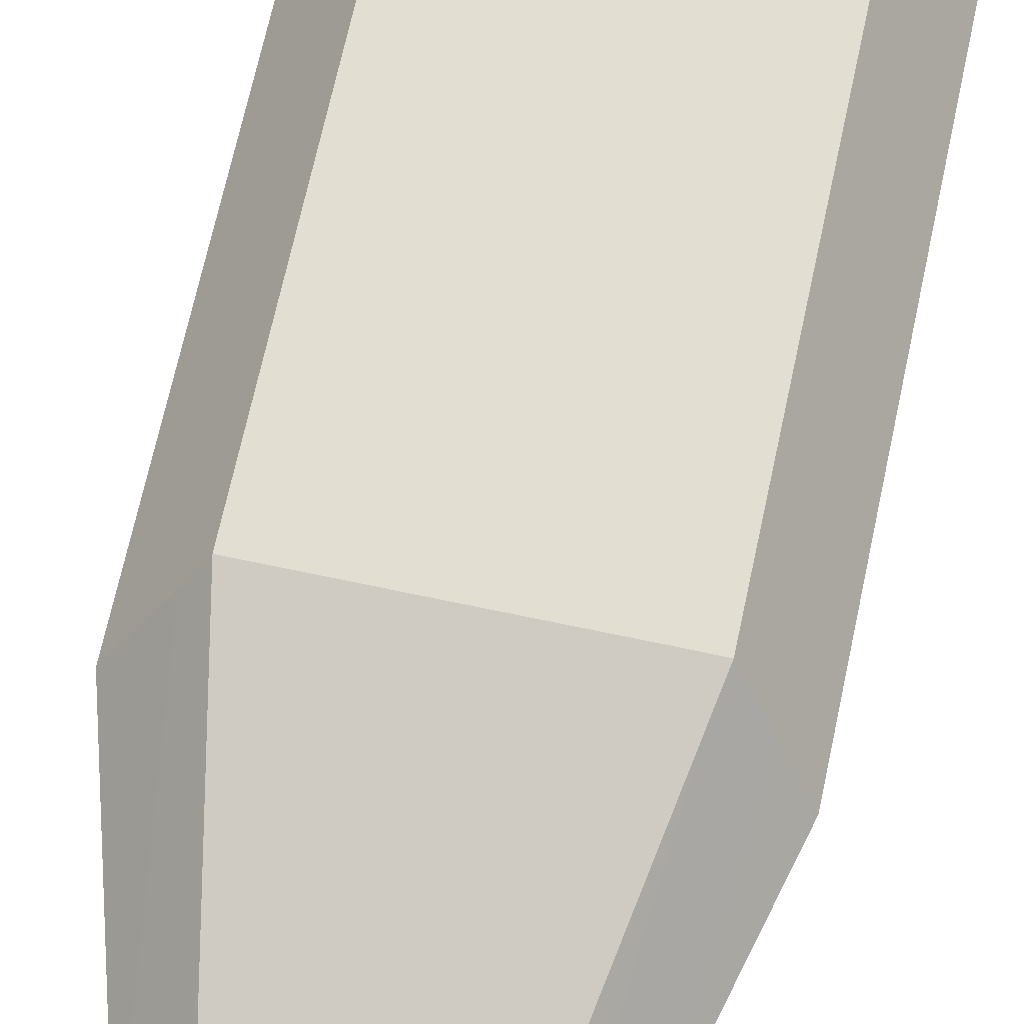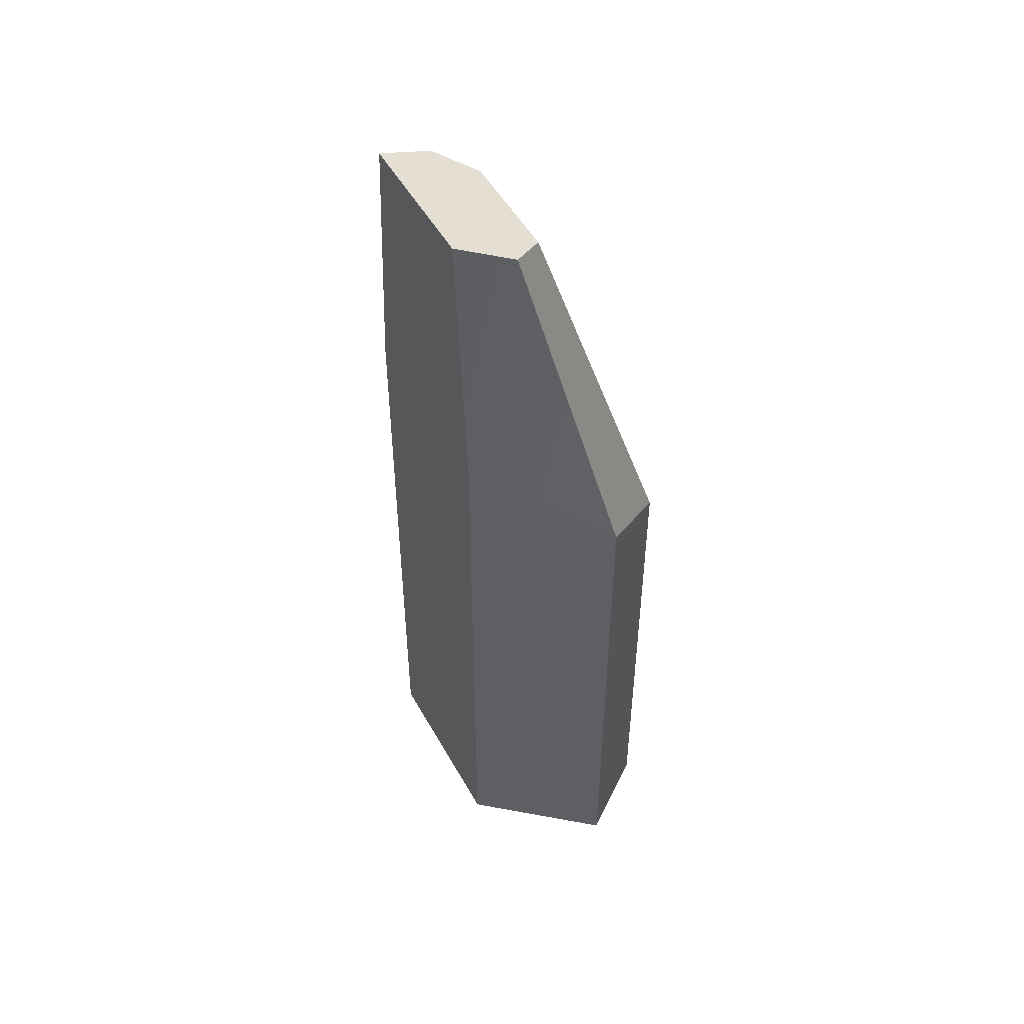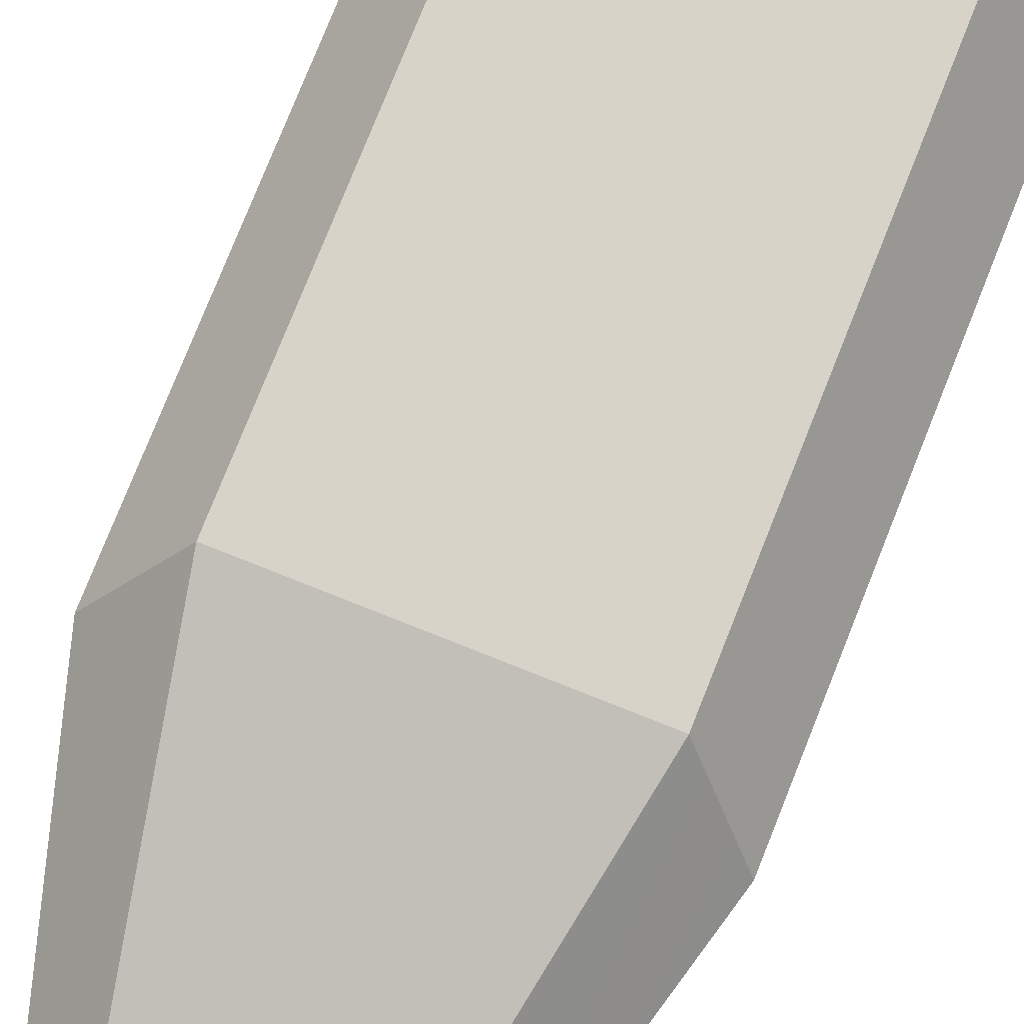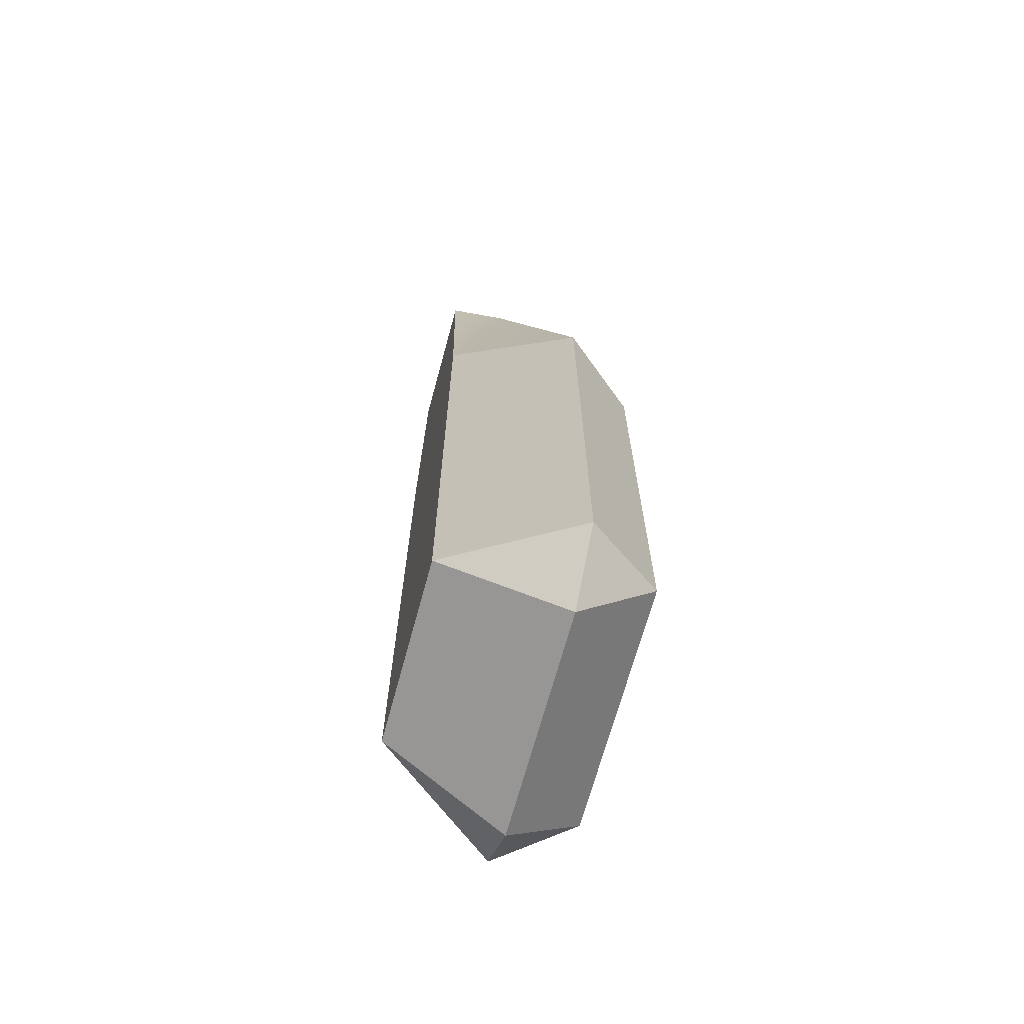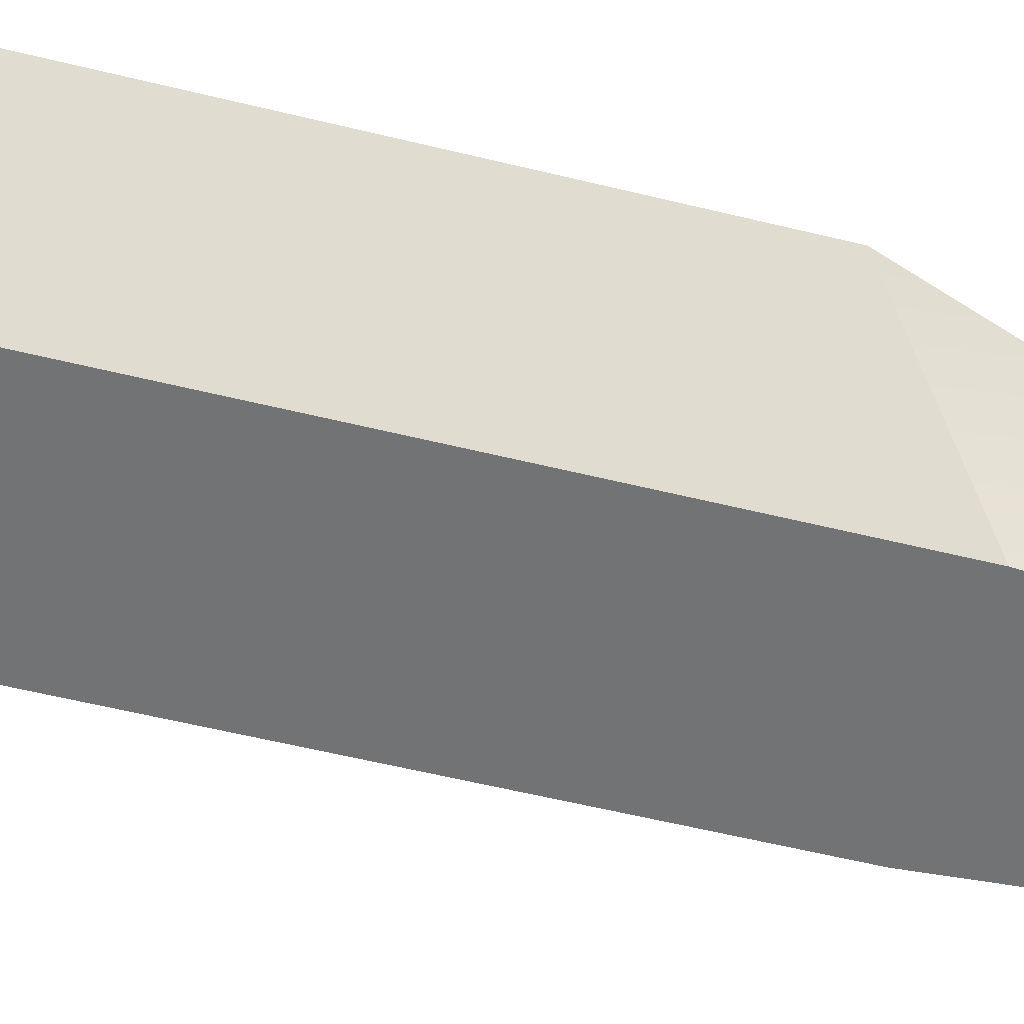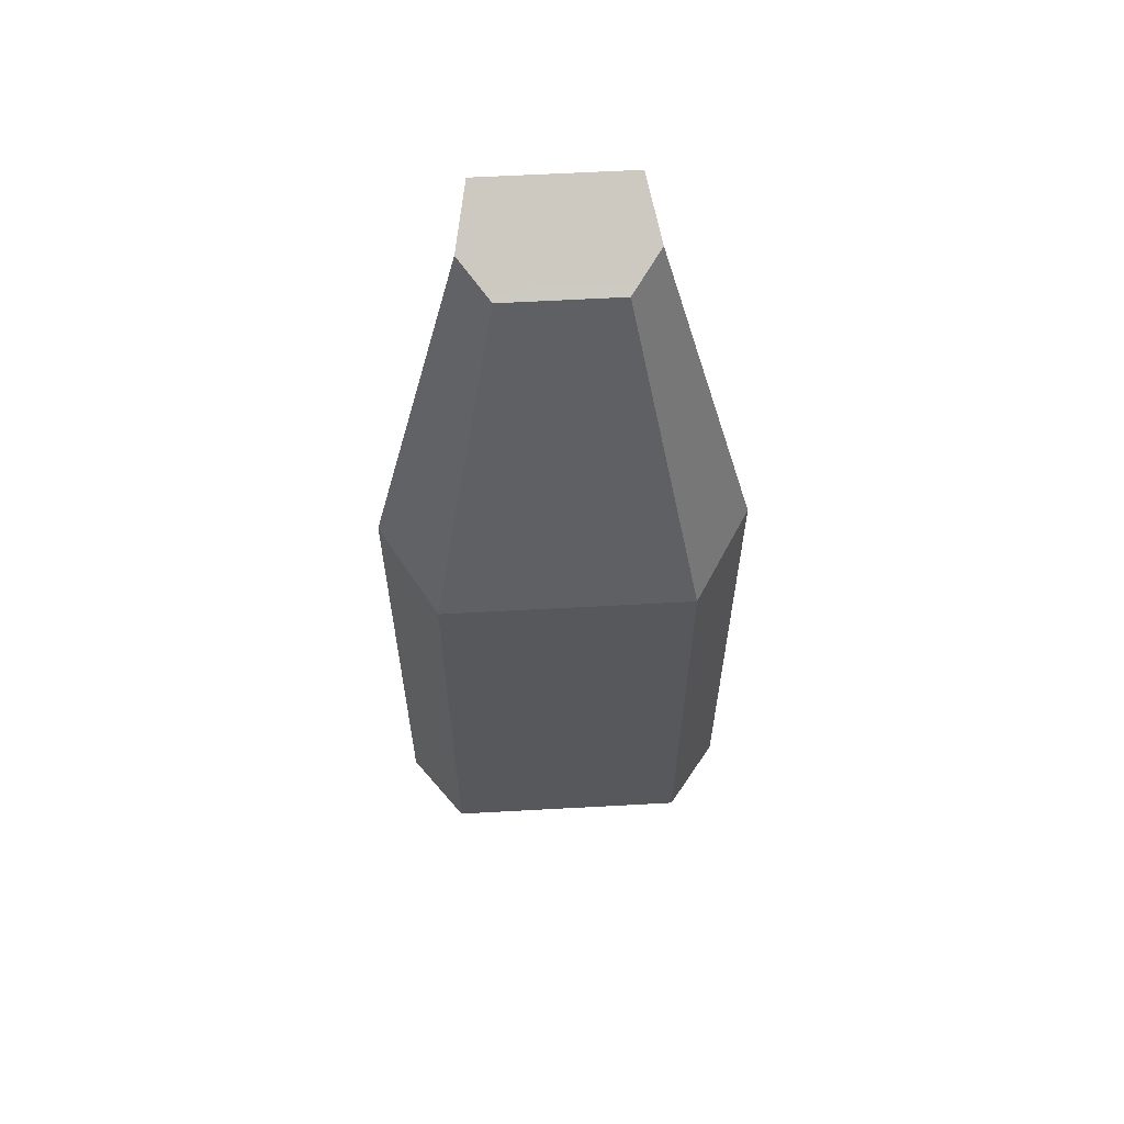
<metadata>
{"format":"obj","ext":"obj","renderer":"f3d","projection":"perspective","resolution":1024,"background":"white","views":[{"elev":67.9,"azim":12.1,"up":"+Y"},{"elev":49.8,"azim":61.8,"up":"+Z"},{"elev":77.0,"azim":21.7,"up":"+Y"},{"elev":-68.3,"azim":74.8,"up":"+Z"},{"elev":-55.8,"azim":-104.6,"up":"+Y"},{"elev":61.3,"azim":176.8,"up":"+Z"}]}
</metadata>
<code>
v 0.6782 0.45 -2.946
v 0.3407 0.2812 2.615
v 0.7394 0.8914 0.5023
v 0.56 -0.2882 -2.47
v 0.517 0.05919 2.721
v 1.054 0.45 0.75
v 0.4411 -0.2882 2.886
v 0.7394 0.8914 -2.56
v 1.054 0.45 -2.629
v 0.56 -0.2882 1.265
v -1.054 0.45 -2.629
v -0.6782 0.45 -2.946
v -0.7394 0.8914 -2.56
v -0.3407 0.2812 2.615
v -0.4411 -0.2882 2.886
v -1.054 0.45 0.75
v -0.56 -0.2882 1.265
v -0.517 0.05919 2.721
v -0.7394 0.8914 0.5023
v -0.56 -0.2882 -2.47
g Sdkfz251_Body_Collider_Upper
f 16 19 13 11
f 6 9 8 3
f 13 19 3 8
f 4 10 17 20
f 5 18 15 7
f 18 5 2 14
f 10 6 5 7
f 5 6 3 2
f 10 4 9 6
f 9 4 1
f 9 1 8
f 17 10 7 15
f 17 16 11 20
f 12 11 13
f 20 11 12
f 12 1 4 20
f 14 2 3 19
f 1 12 13 8
f 18 14 19 16
f 17 15 18 16

</code>
